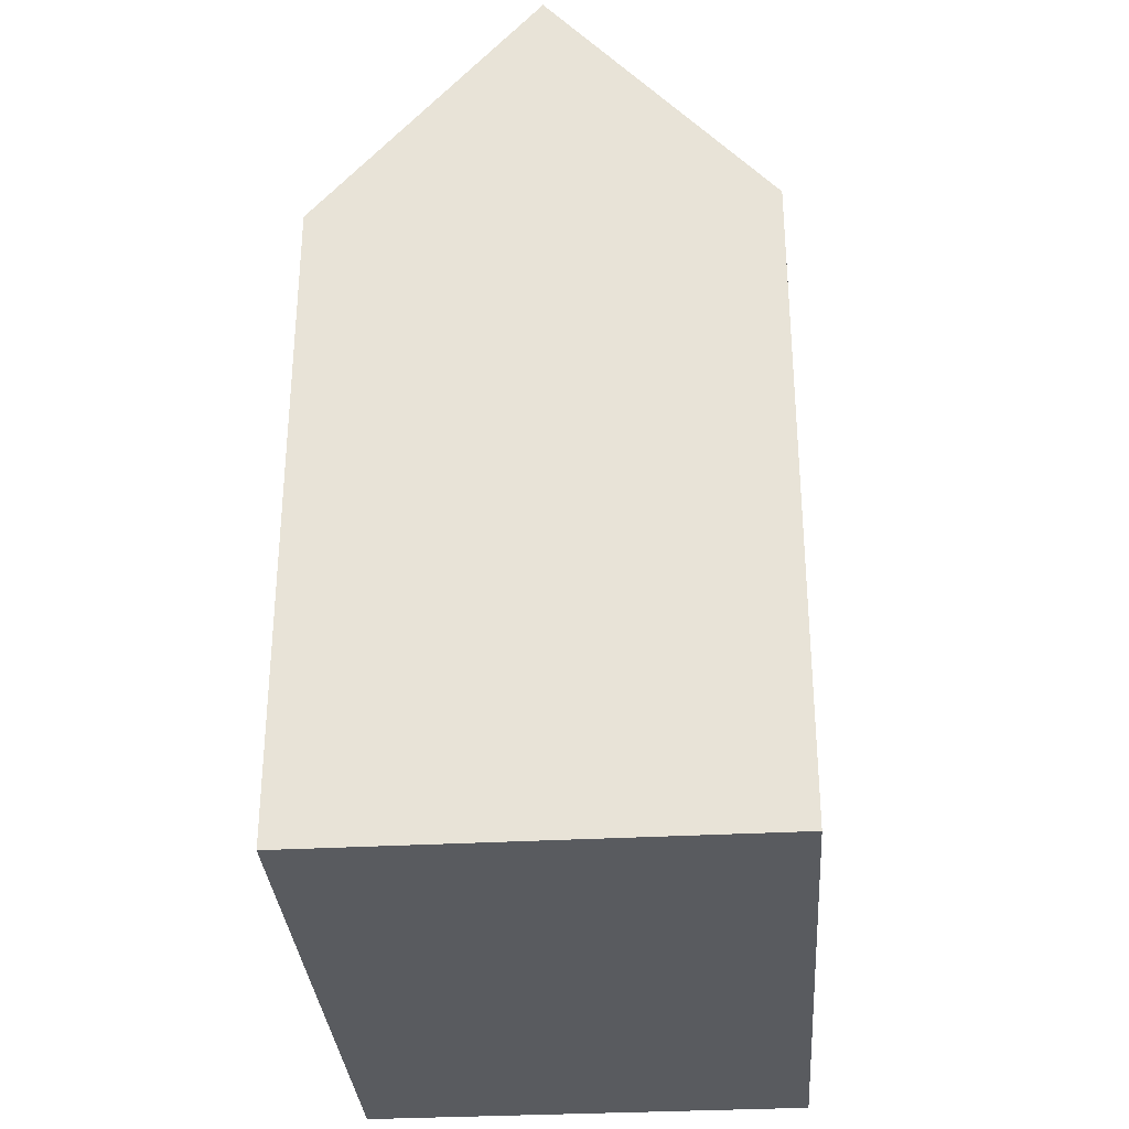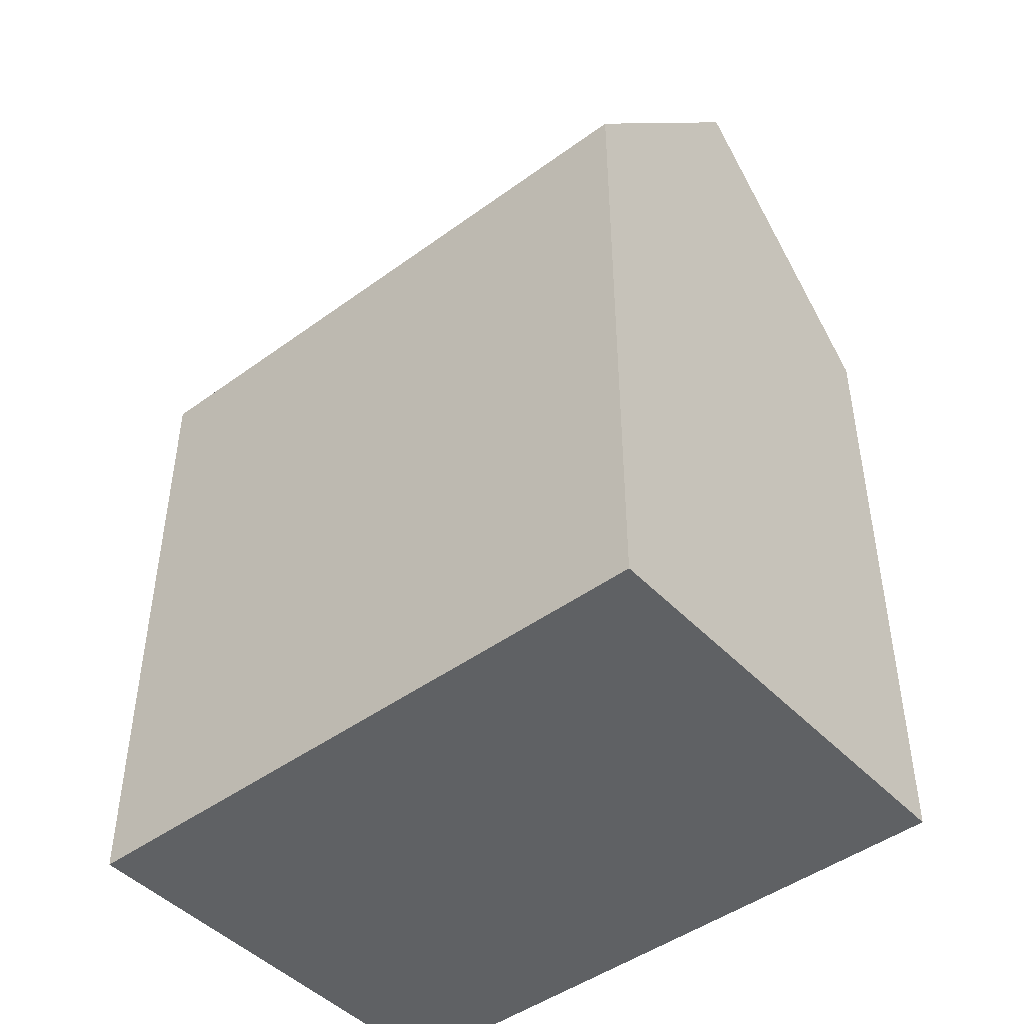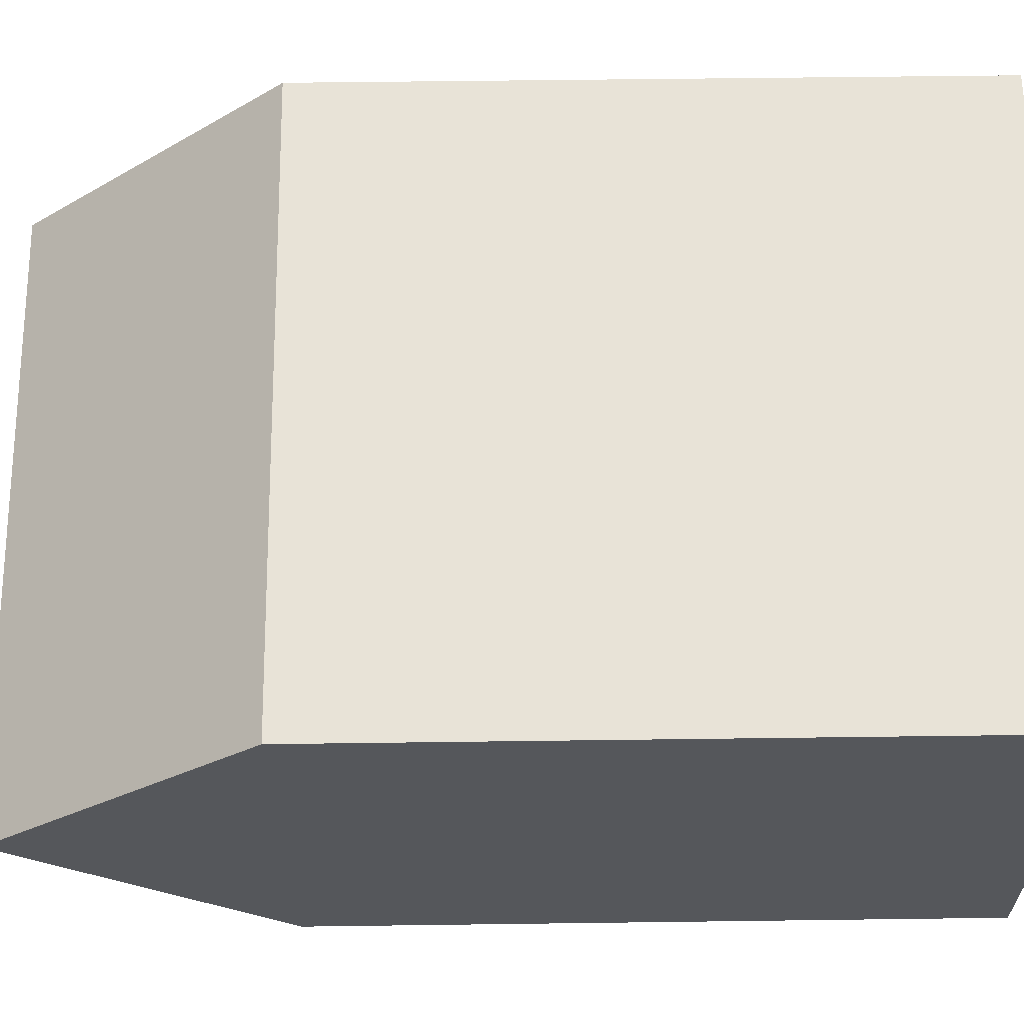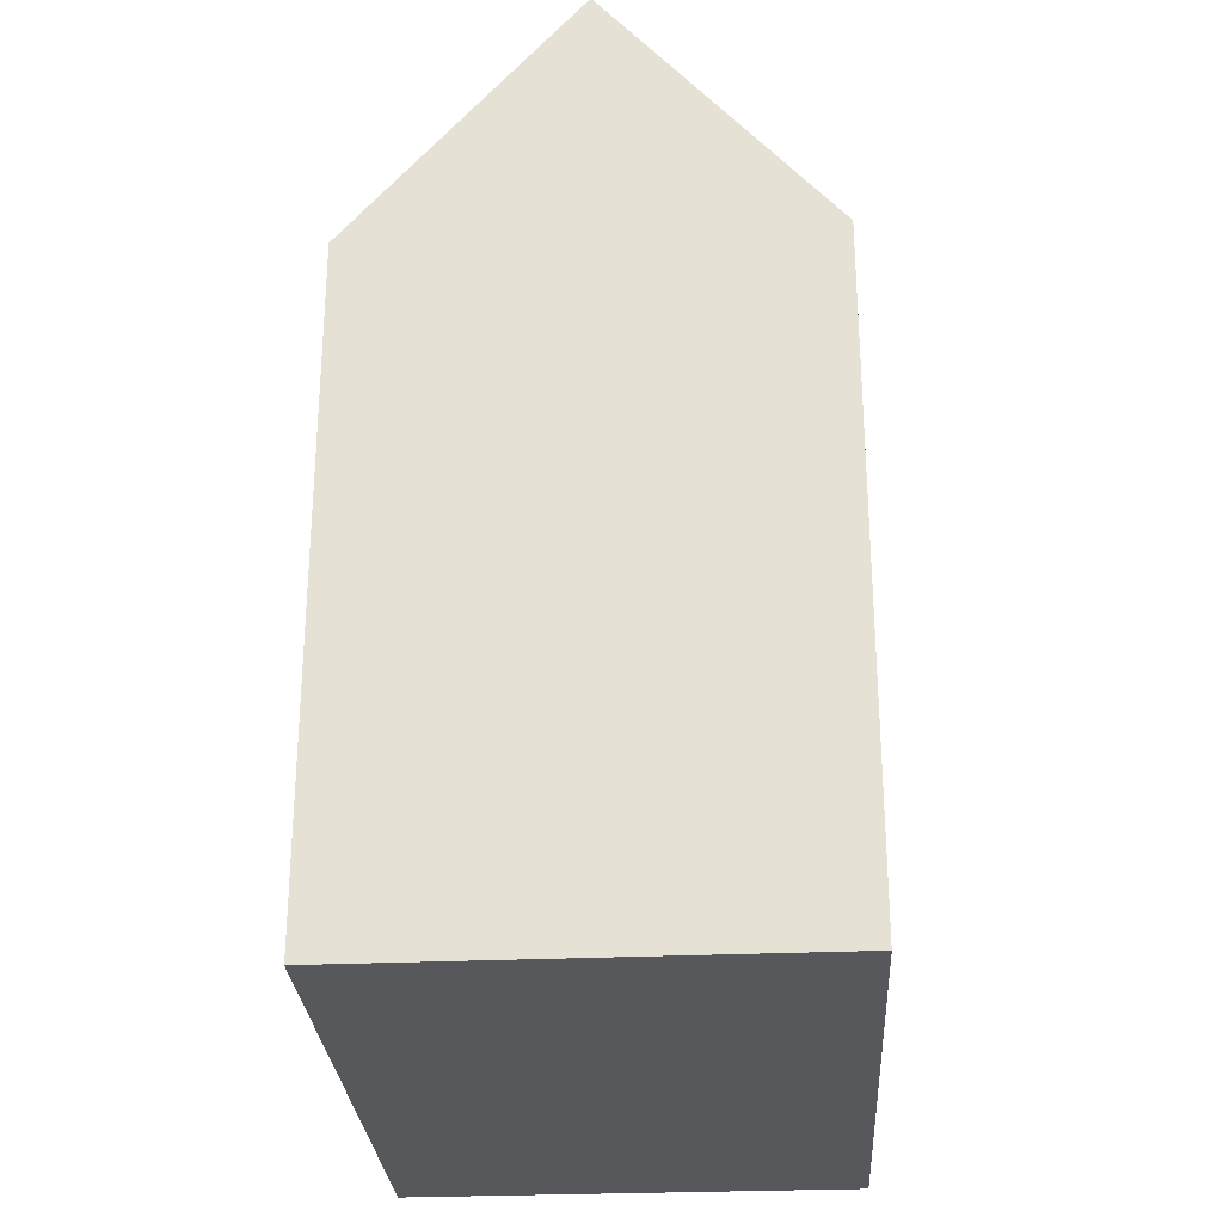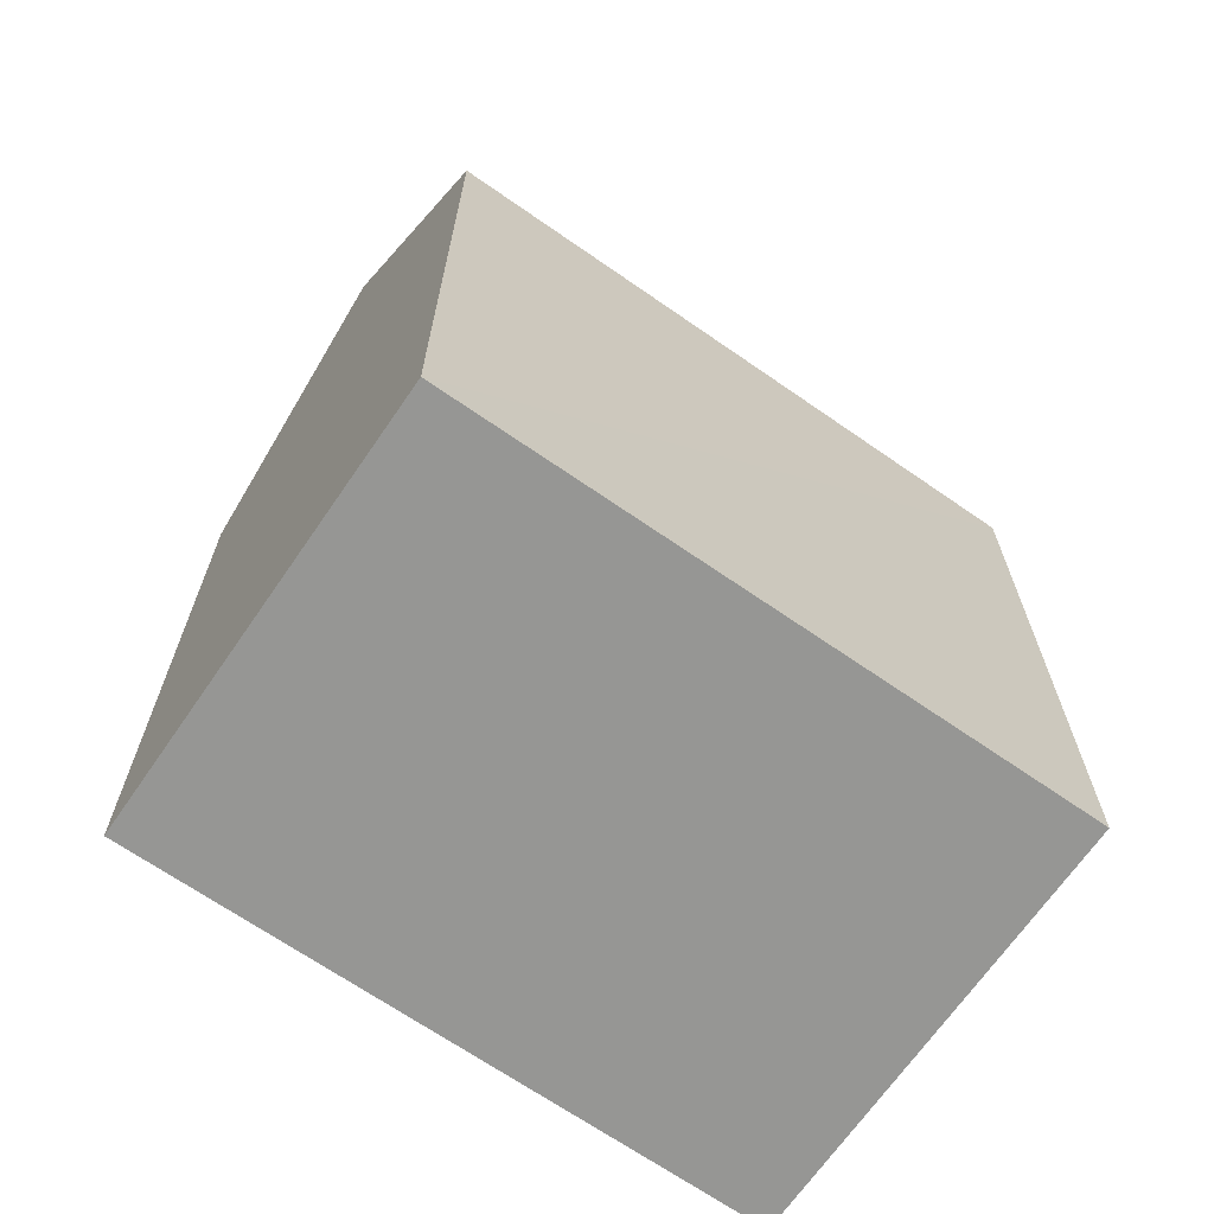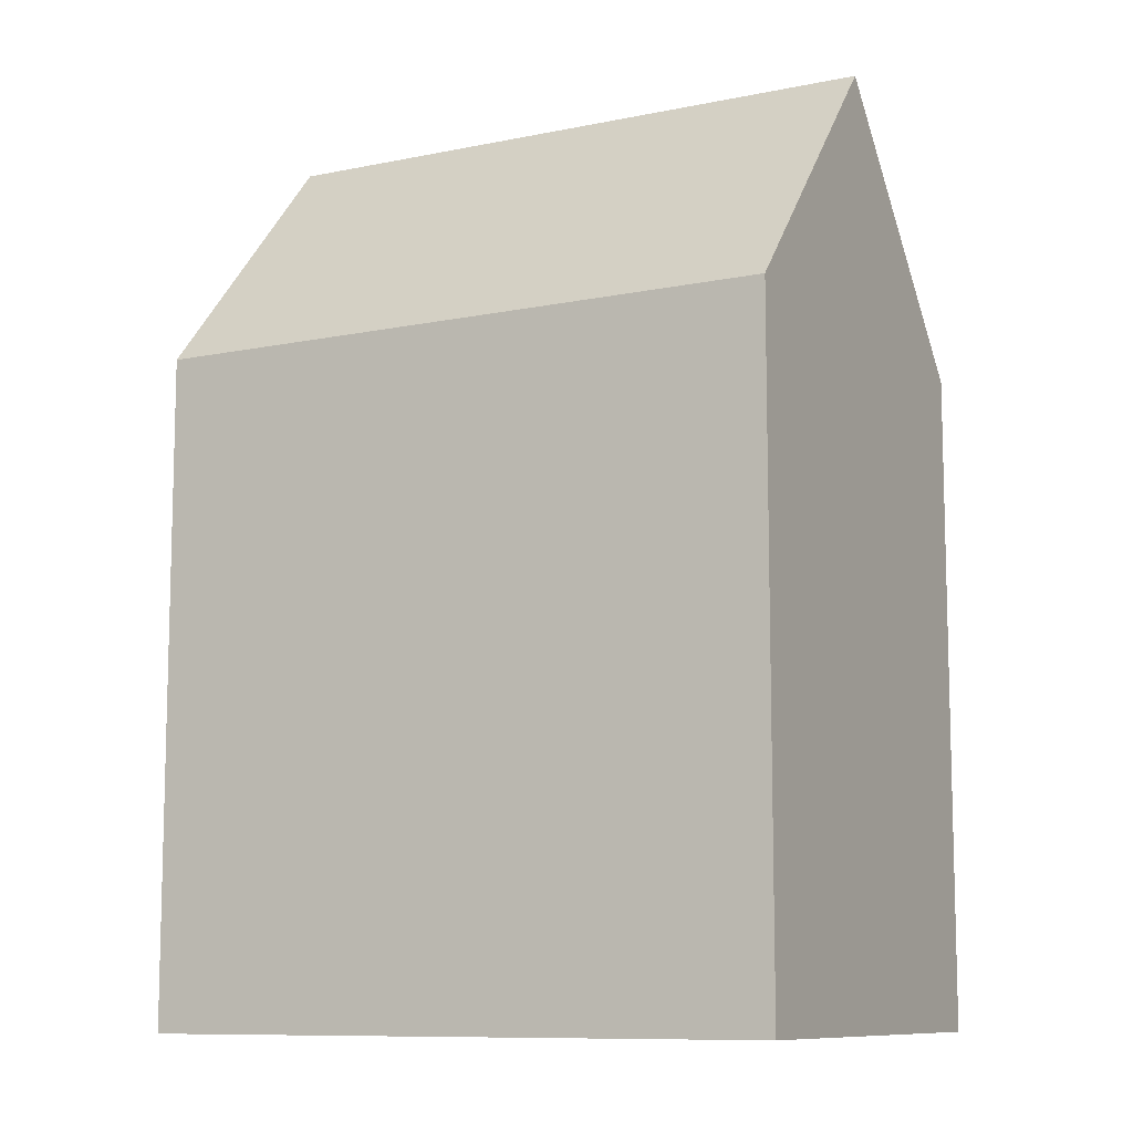
<metadata>
{"format":"obj","ext":"obj","renderer":"f3d","projection":"perspective","resolution":1024,"background":"white","views":[{"elev":-32.2,"azim":-93.1,"up":"+Y"},{"elev":-46.1,"azim":32.9,"up":"+Y"},{"elev":55.4,"azim":-90.8,"up":"+Z"},{"elev":-28.0,"azim":-93.6,"up":"+Y"},{"elev":-67.7,"azim":138.0,"up":"+Y"},{"elev":-9.8,"azim":21.0,"up":"+Y"}]}
</metadata>
<code>
v  13.31 15.75 -9.178
v  15.78 21.91 -3.473
v  16.47 15.76 -8.781
v  0.709 21.91 -5.326
v  8.36 15.74 -9.799
v  1.741 15.72 -10.63
v  1.42 15.72 -10.67
v  6.614 15.74 0.813
v  0 15.74 9.638e-16
v  8.556 15.74 1.052
v  15.08 15.74 1.854
v  0 0 0
v  6.614 -4.978e-17 0.813
v  15.08 -1.135e-16 1.854
v  8.556 -6.442e-17 1.052
v  16.47 5.377e-16 -8.781
v  15.78 2.127e-16 -3.473
v  1.42 6.532e-16 -10.67
v  13.31 5.62e-16 -9.178
v  8.36 6e-16 -9.799
v  1.741 6.508e-16 -10.63
v  0.709 3.261e-16 -5.326
g defaultobject
f 1 2 3
f 2 1 4
f 4 1 5
f 4 5 6
f 4 6 7
f 8 4 9
f 4 8 2
f 2 8 10
f 2 10 11
f 12 8 9
f 8 12 10
f 10 12 11
f 11 12 13
f 11 13 14
f 14 13 15
f 11 3 2
f 3 11 14
f 3 14 16
f 16 14 17
f 16 1 3
f 1 16 5
f 5 16 6
f 6 16 7
f 7 16 18
f 18 16 19
f 18 19 20
f 18 20 21
f 7 9 4
f 9 7 12
f 12 7 22
f 22 7 18
f 17 19 16
f 19 17 14
f 19 14 20
f 20 14 15
f 20 15 21
f 21 15 13
f 21 13 12
f 21 12 22
f 21 22 18

</code>
